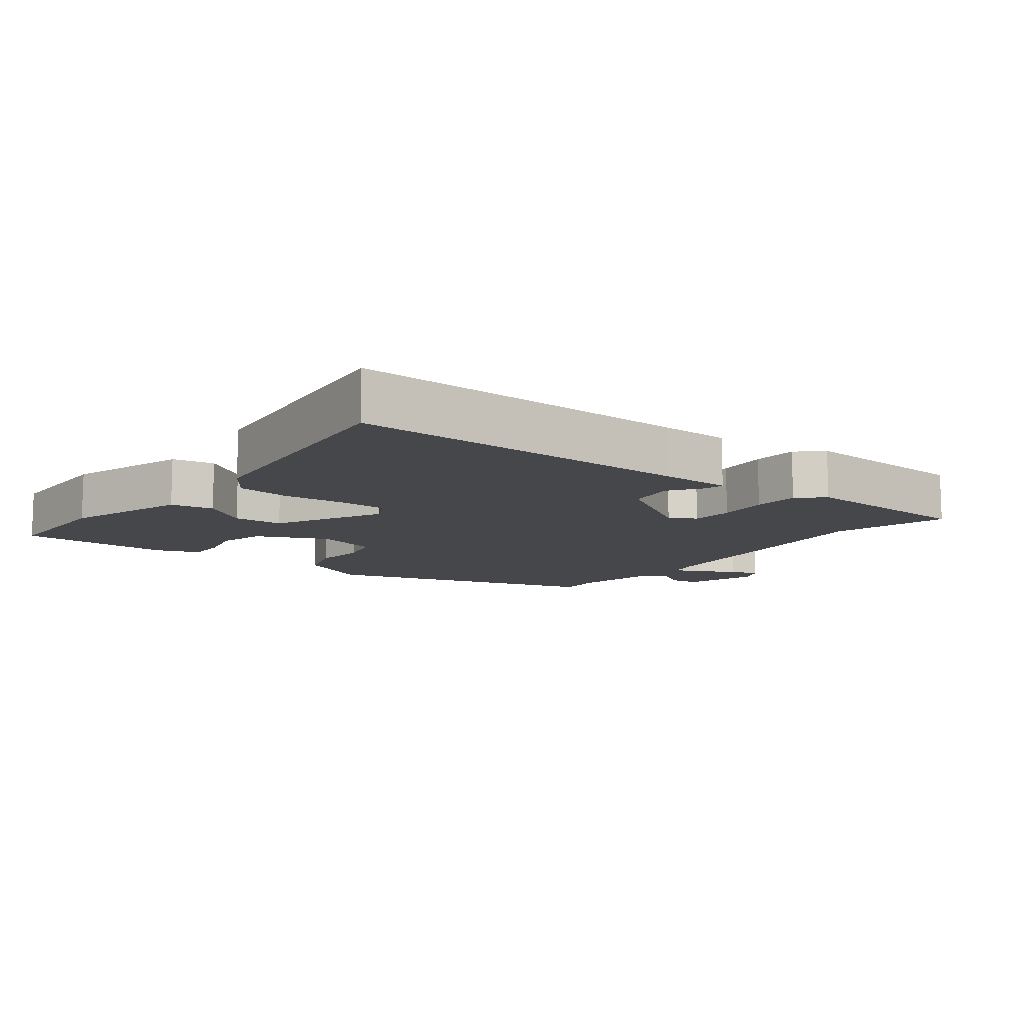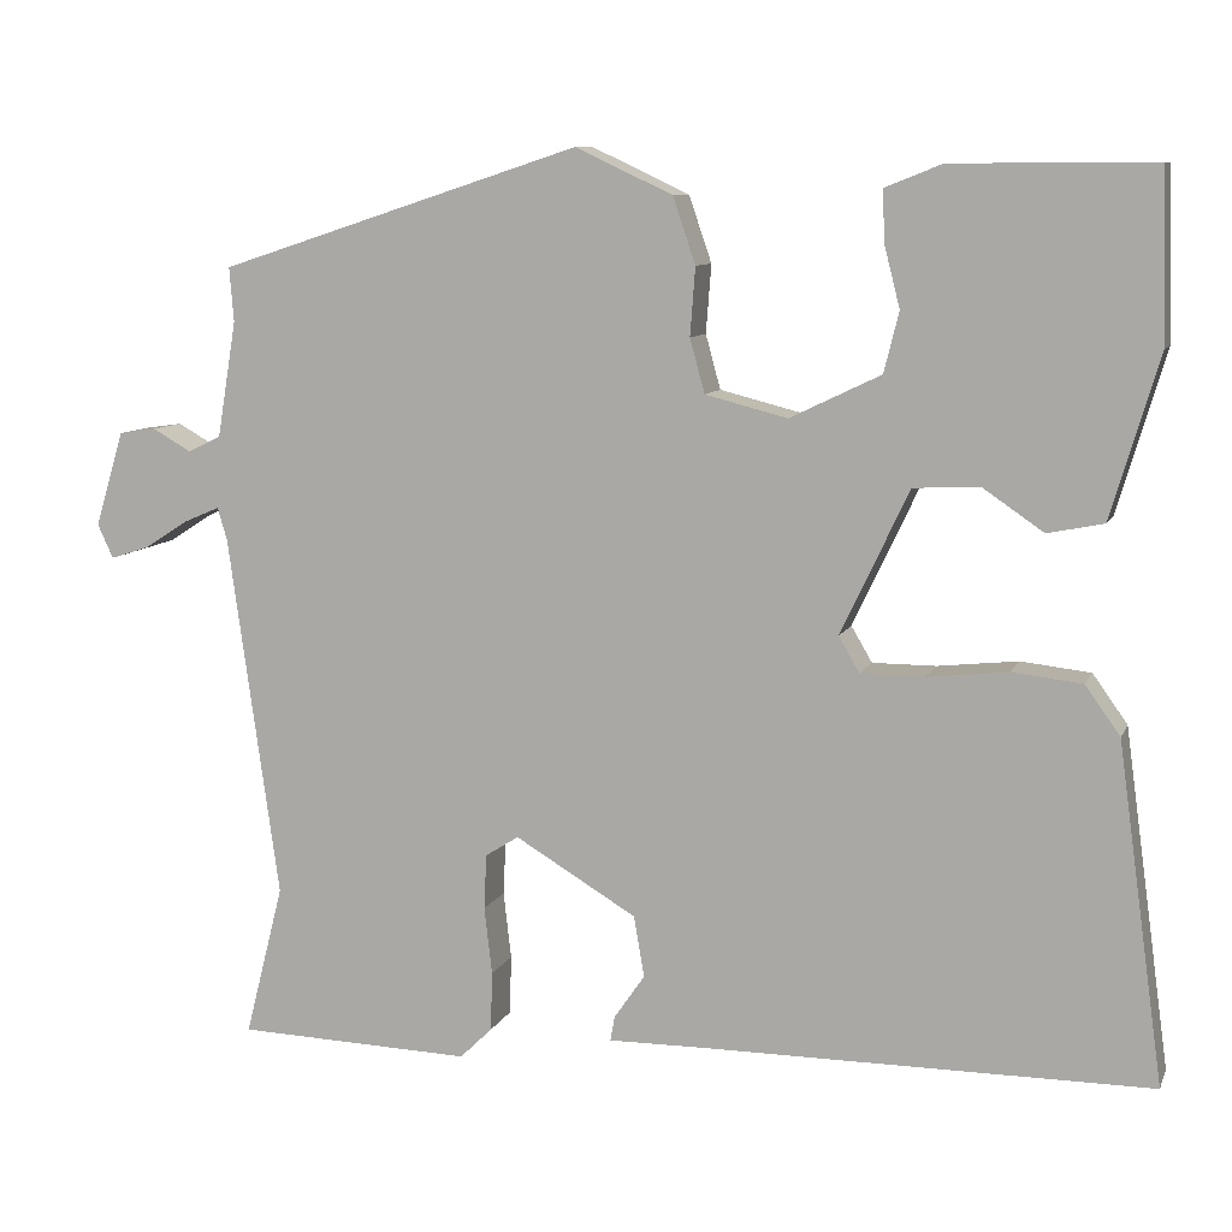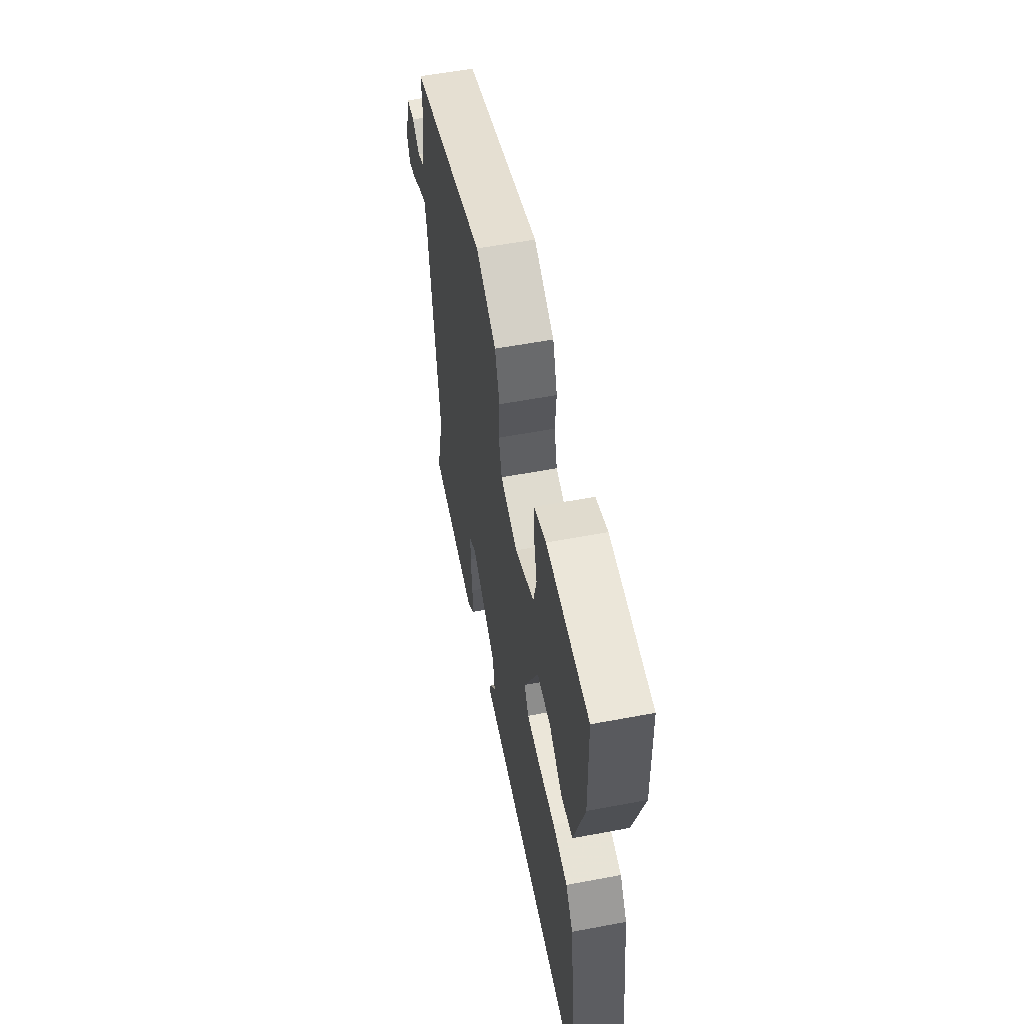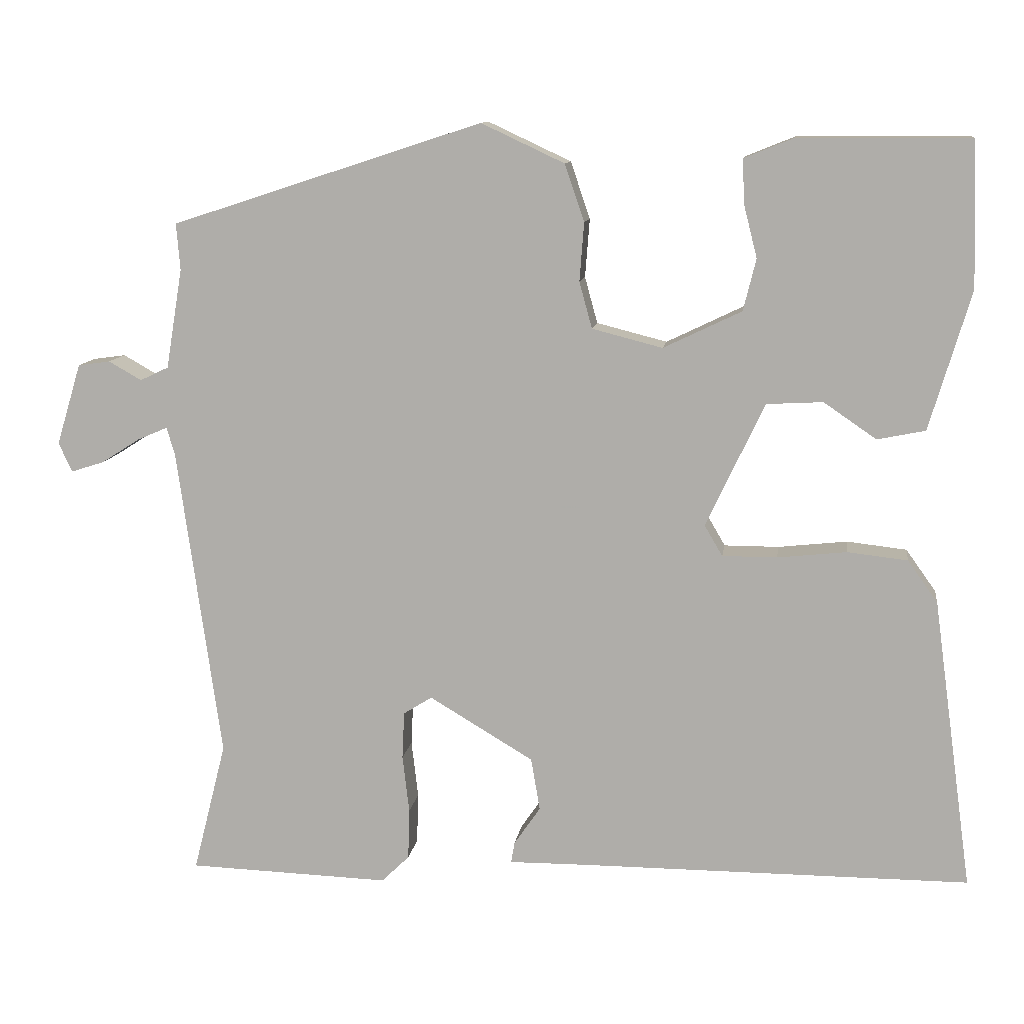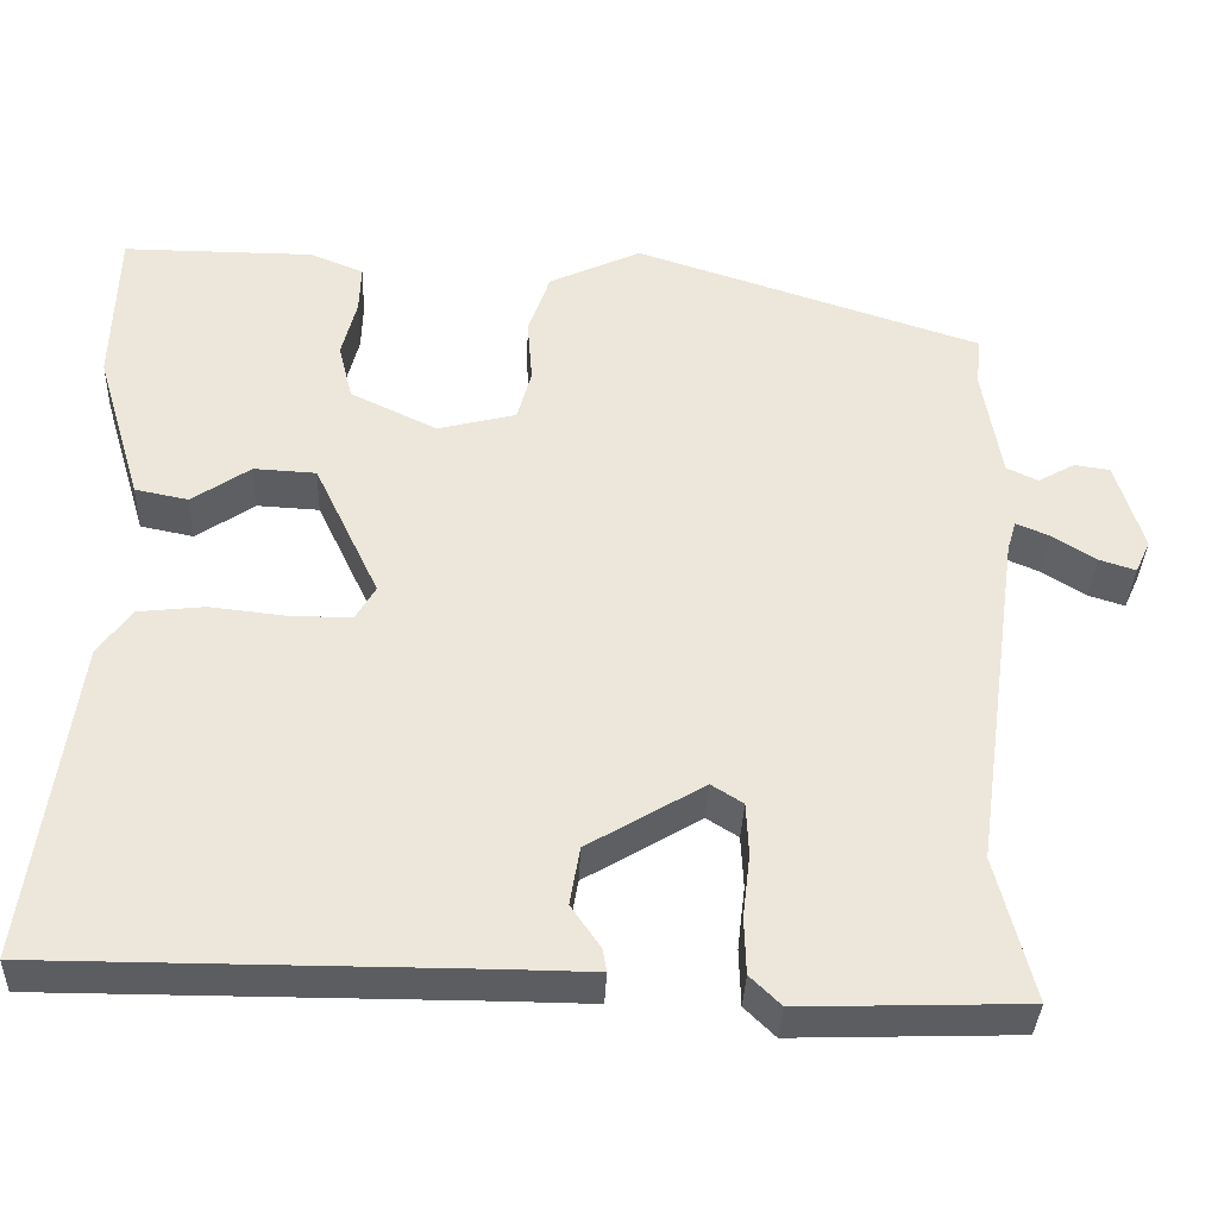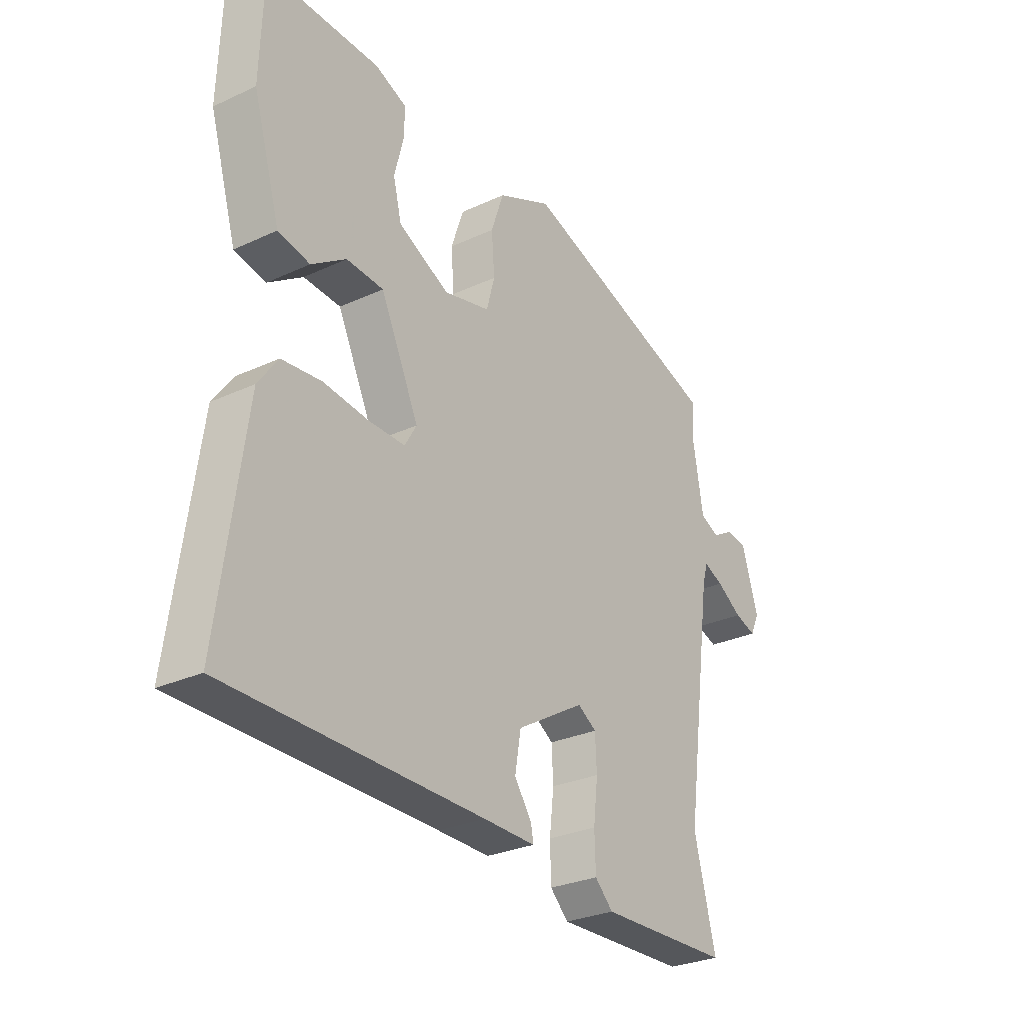
<metadata>
{"format":"obj","ext":"obj","renderer":"f3d","projection":"perspective","resolution":1024,"background":"white","views":[{"elev":-10.8,"azim":141.5,"up":"+Y"},{"elev":9.1,"azim":16.3,"up":"+Z"},{"elev":56.8,"azim":78.9,"up":"+Z"},{"elev":10.9,"azim":7.9,"up":"+Z"},{"elev":-35.9,"azim":177.7,"up":"+Z"},{"elev":-28.7,"azim":124.6,"up":"+Z"}]}
</metadata>
<code>
v 0.54 0.07 0.493
v 0.546 0.07 0.3
v 0.491 0.07 0.115
v 0.427 0.07 0.102
v 0.357 0.07 0.15
v 0.282 0.07 0.146
v 0.204 0.07 -0.019
v 0.228 0.07 -0.06
v 0.301 0.07 -0.06
v 0.393 0.07 -0.05
v 0.473 0.07 -0.059
v 0.513 0.07 -0.115
v 0.566 0.07 -0.502
v 0.049 0.07 -0.502
v -0.057 0.07 -0.503
v -0.052 0.07 -0.475
v -0.017 0.07 -0.424
v -0.029 0.07 -0.354
v -0.168 0.07 -0.271
v -0.206 0.07 -0.295
v -0.209 0.07 -0.358
v -0.2 0.07 -0.435
v -0.202 0.07 -0.503
v -0.239 0.07 -0.539
v -0.508 0.07 -0.53
v -0.464 0.07 -0.356
v -0.522 0.07 0.06
v -0.533 0.07 0.097
v -0.573 0.07 0.08
v -0.625 0.07 0.047
v -0.669 0.07 0.033
v -0.687 0.07 0.072
v -0.654 0.07 0.181
v -0.611 0.07 0.187
v -0.567 0.07 0.162
v -0.529 0.07 0.18
v -0.507 0.07 0.313
v -0.512 0.07 0.375
v -0.097 0.07 0.51
v 0.014 0.07 0.458
v 0.04 0.07 0.382
v 0.034 0.07 0.304
v 0.051 0.07 0.242
v 0.145 0.07 0.218
v 0.249 0.07 0.268
v 0.266 0.07 0.337
v 0.248 0.07 0.408
v 0.246 0.07 0.466
v 0.311 0.07 0.492
v 0.54 0 0.493
v 0.546 0 0.3
v 0.491 0 0.115
v 0.427 0 0.102
v 0.357 0 0.15
v 0.282 0 0.146
v 0.204 0 -0.019
v 0.228 0 -0.06
v 0.301 0 -0.06
v 0.393 0 -0.05
v 0.473 0 -0.059
v 0.513 0 -0.115
v 0.566 0 -0.502
v 0.049 0 -0.502
v -0.057 0 -0.503
v -0.052 0 -0.475
v -0.017 0 -0.424
v -0.029 0 -0.354
v -0.168 0 -0.271
v -0.206 0 -0.295
v -0.209 0 -0.358
v -0.2 0 -0.435
v -0.202 0 -0.503
v -0.239 0 -0.539
v -0.508 0 -0.53
v -0.464 0 -0.356
v -0.522 0 0.06
v -0.533 0 0.097
v -0.573 0 0.08
v -0.625 0 0.047
v -0.669 0 0.033
v -0.687 0 0.072
v -0.654 0 0.181
v -0.611 0 0.187
v -0.567 0 0.162
v -0.529 0 0.18
v -0.507 0 0.313
v -0.512 0 0.375
v -0.097 0 0.51
v 0.014 0 0.458
v 0.04 0 0.382
v 0.034 0 0.304
v 0.051 0 0.242
v 0.145 0 0.218
v 0.249 0 0.268
v 0.266 0 0.337
v 0.248 0 0.408
v 0.246 0 0.466
v 0.311 0 0.492
f 3 4 5
f 2 3 5
f 1 2 5
f 49 1 5
f 48 49 5
f 47 48 5
f 46 47 5
f 45 46 5 6
f 44 45 6 7
f 43 44 7
f 40 41 42
f 39 40 42
f 38 39 42
f 37 38 42
f 36 37 42 43
f 43 7 8
f 36 43 8
f 35 36 8
f 33 34 35
f 32 33 35
f 31 32 35
f 30 31 35
f 29 30 35
f 28 29 35
f 24 25 26
f 23 24 26
f 22 23 26
f 21 22 26
f 20 21 26 27
f 19 20 27 28
f 14 15 16 17
f 14 17 18
f 13 14 18
f 12 13 18
f 11 12 18
f 10 11 18
f 9 10 18
f 8 9 18 19
f 8 19 28 35
f 54 53 52
f 54 52 51
f 54 51 50
f 54 50 98
f 54 98 97
f 54 97 96
f 54 96 95
f 55 54 95 94
f 56 55 94 93
f 56 93 92
f 91 90 89
f 91 89 88
f 91 88 87
f 91 87 86
f 92 91 86 85
f 57 56 92
f 57 92 85
f 57 85 84
f 84 83 82
f 84 82 81
f 84 81 80
f 84 80 79
f 84 79 78
f 84 78 77
f 75 74 73
f 75 73 72
f 75 72 71
f 75 71 70
f 76 75 70 69
f 77 76 69 68
f 66 65 64 63
f 67 66 63
f 67 63 62
f 67 62 61
f 67 61 60
f 67 60 59
f 67 59 58
f 68 67 58 57
f 84 77 68 57
f 1 50 51 2
f 2 51 52 3
f 3 52 53 4
f 4 53 54 5
f 5 54 55 6
f 6 55 56 7
f 7 56 57 8
f 8 57 58 9
f 9 58 59 10
f 10 59 60 11
f 11 60 61 12
f 12 61 62 13
f 13 62 63 14
f 14 63 64 15
f 15 64 65 16
f 16 65 66 17
f 17 66 67 18
f 18 67 68 19
f 19 68 69 20
f 20 69 70 21
f 21 70 71 22
f 22 71 72 23
f 23 72 73 24
f 24 73 74 25
f 25 74 75 26
f 26 75 76 27
f 27 76 77 28
f 28 77 78 29
f 29 78 79 30
f 30 79 80 31
f 31 80 81 32
f 32 81 82 33
f 33 82 83 34
f 34 83 84 35
f 35 84 85 36
f 36 85 86 37
f 37 86 87 38
f 38 87 88 39
f 39 88 89 40
f 40 89 90 41
f 41 90 91 42
f 42 91 92 43
f 43 92 93 44
f 44 93 94 45
f 45 94 95 46
f 46 95 96 47
f 47 96 97 48
f 48 97 98 49
f 49 98 50 1

</code>
